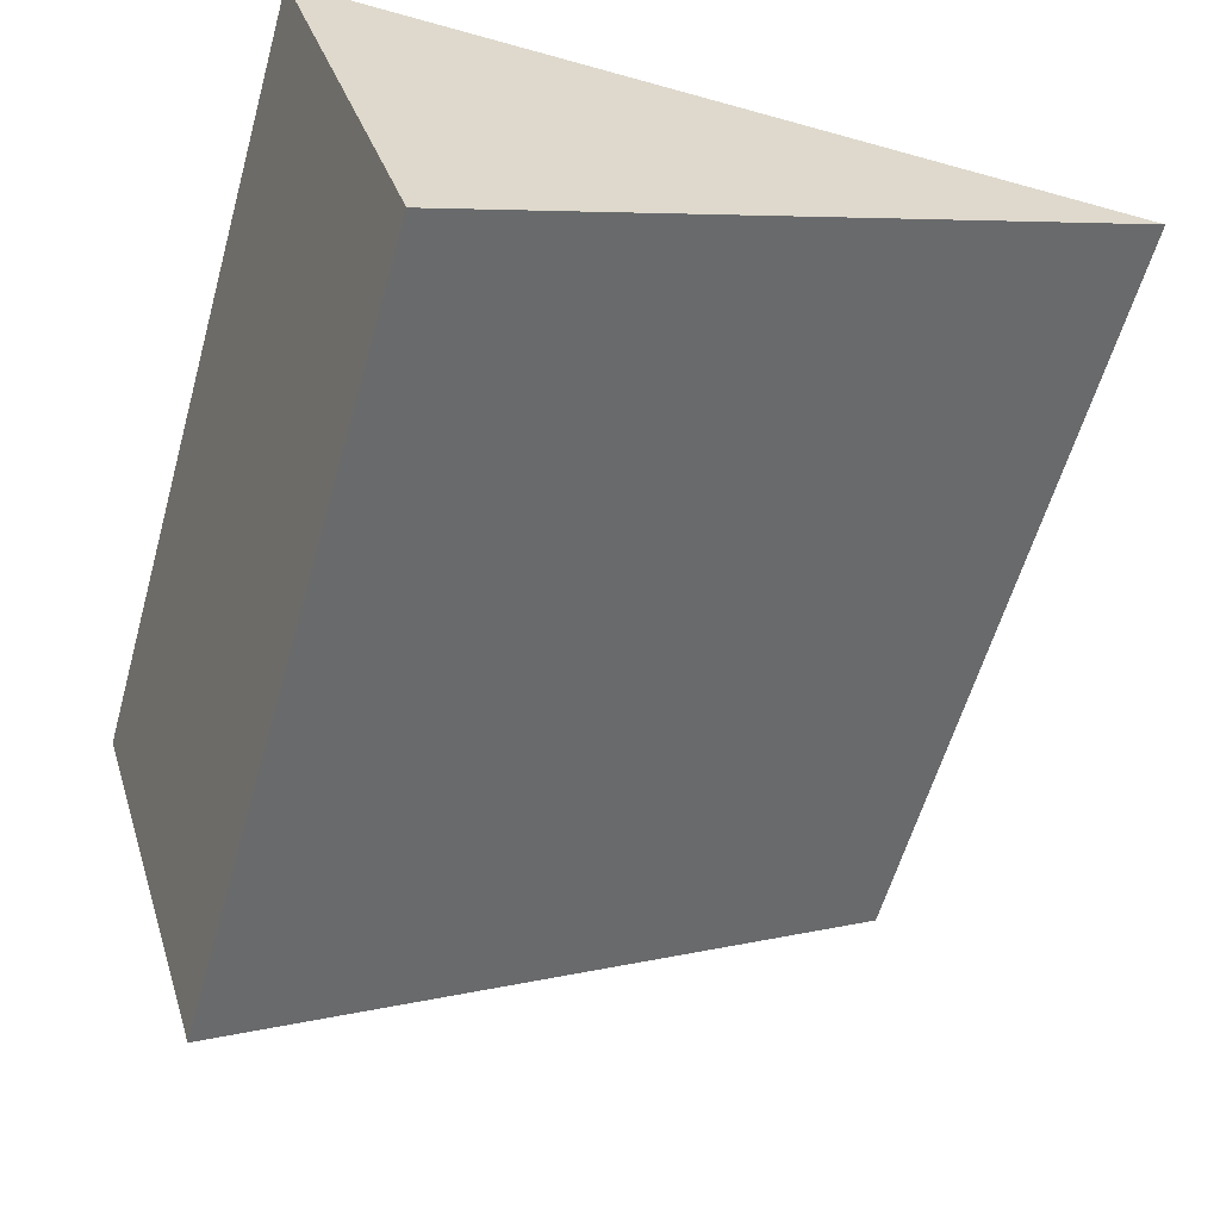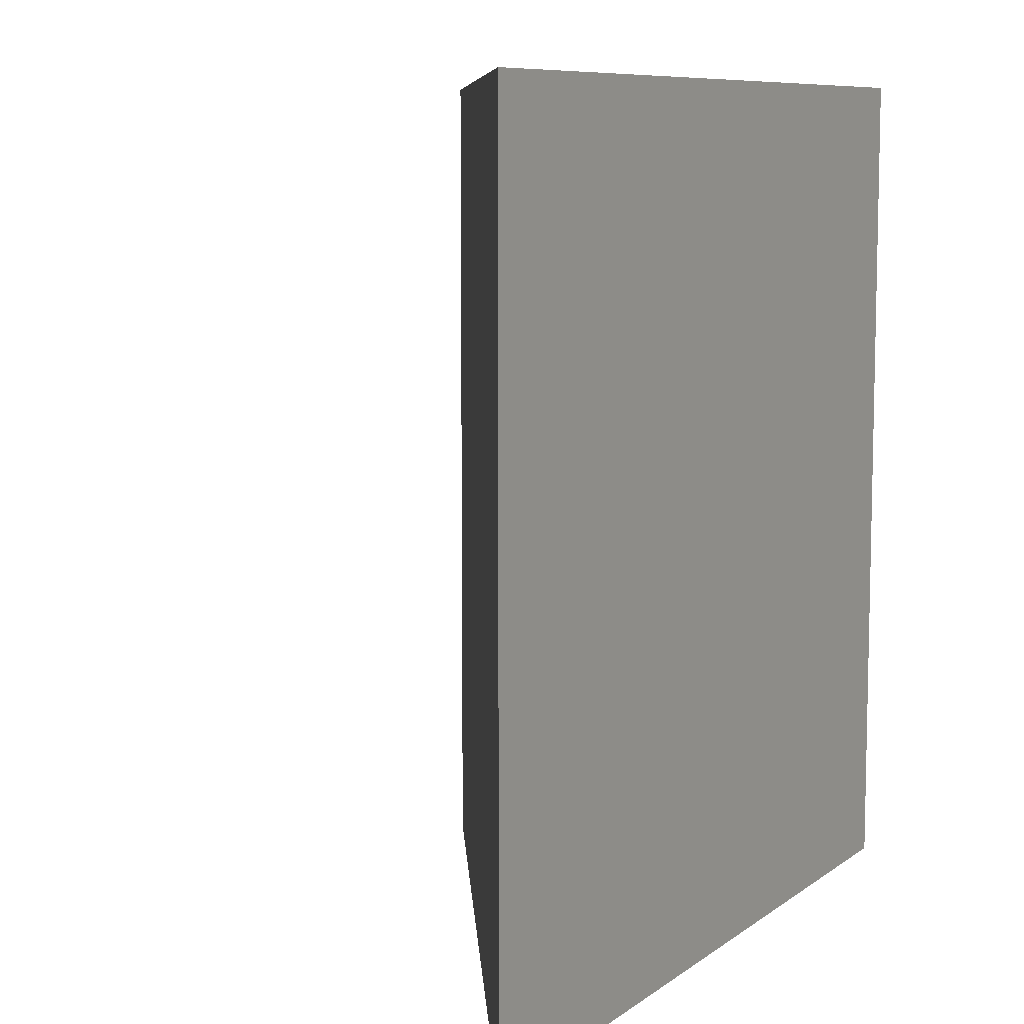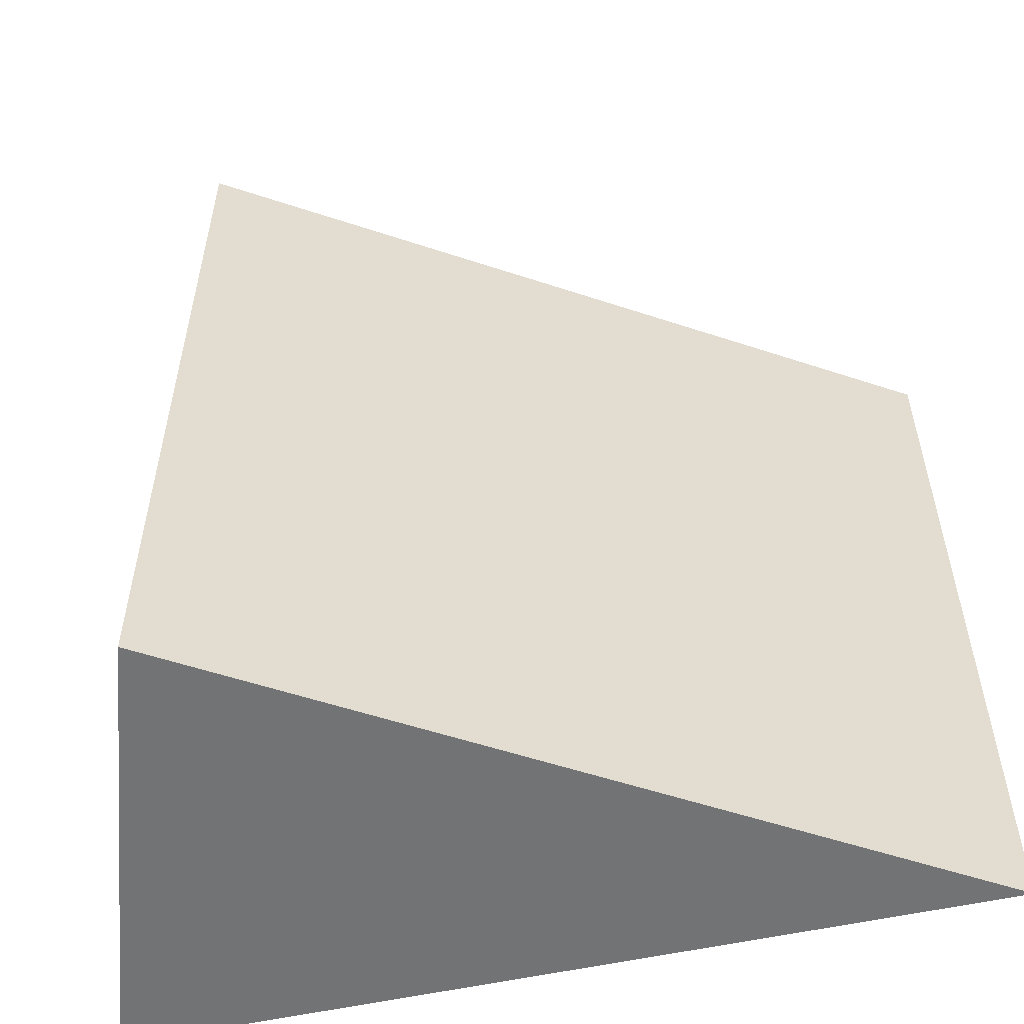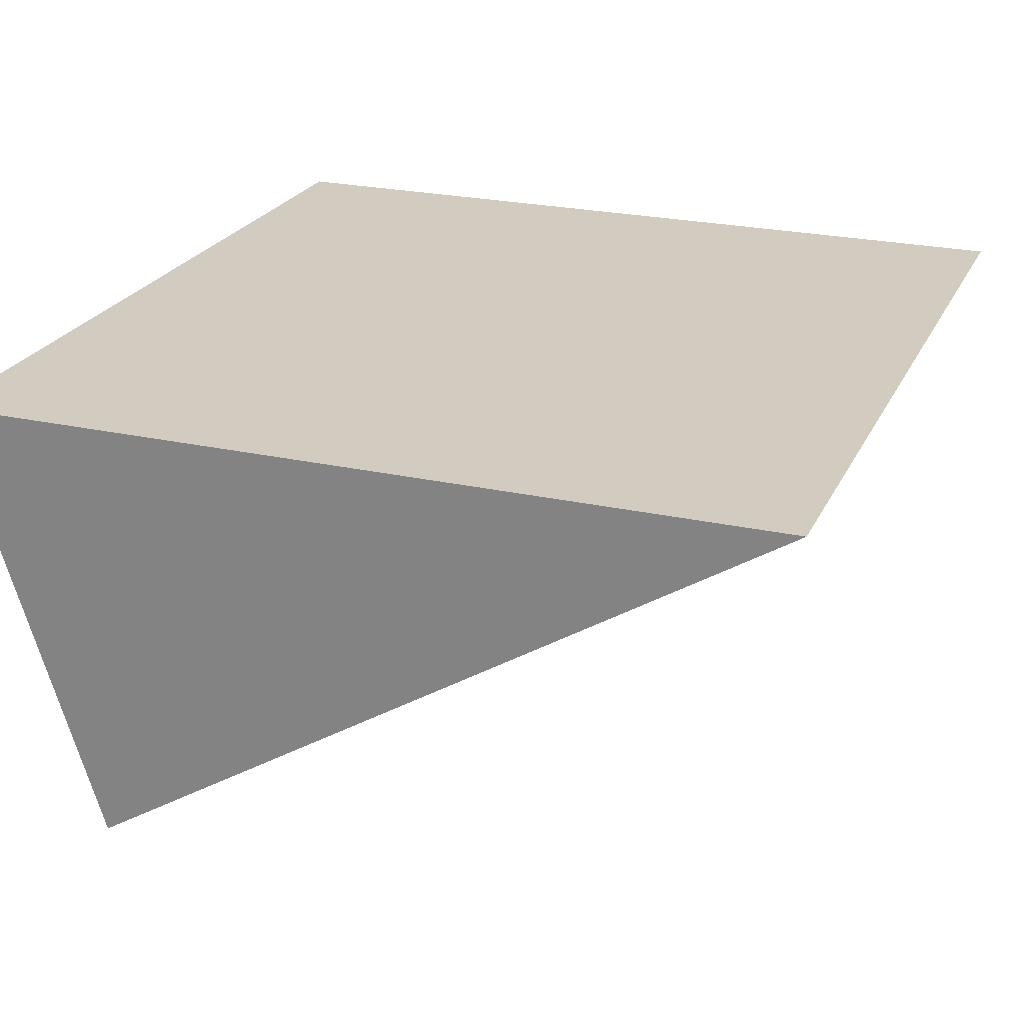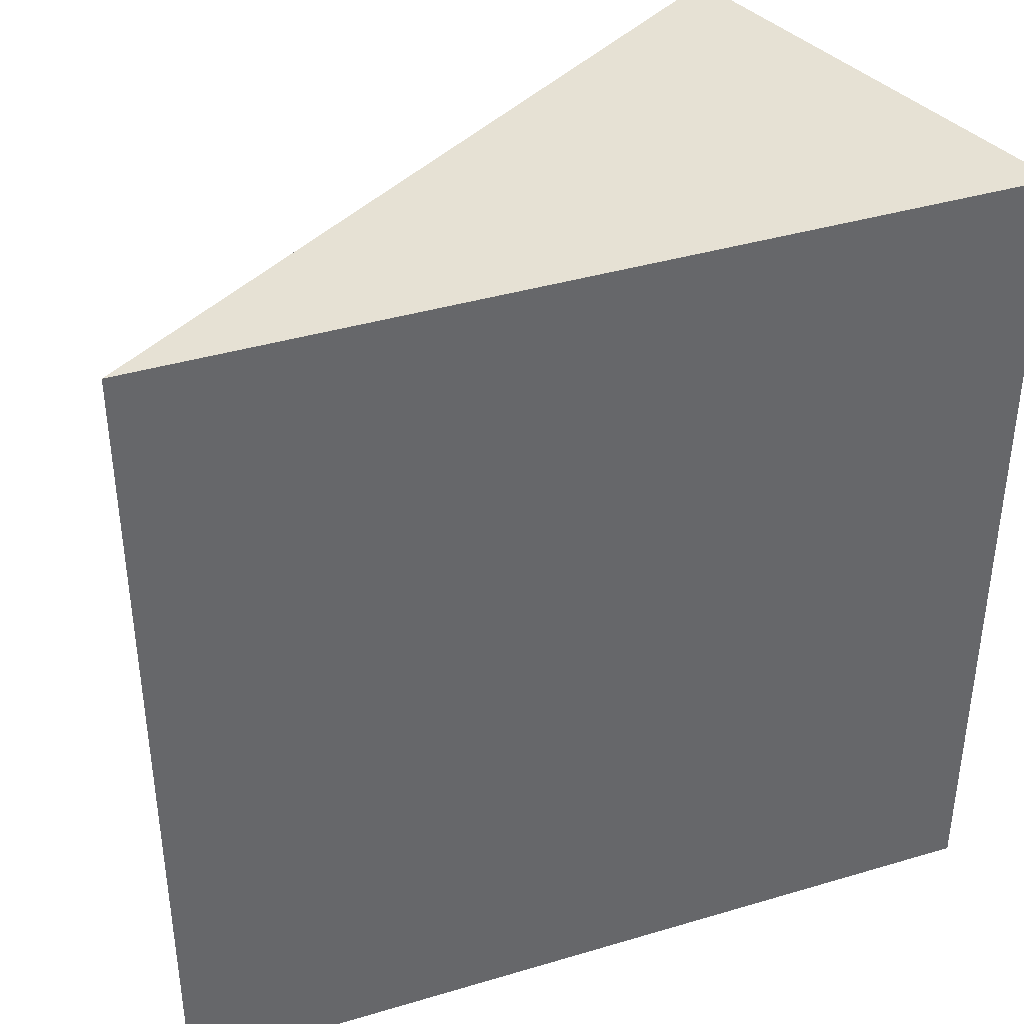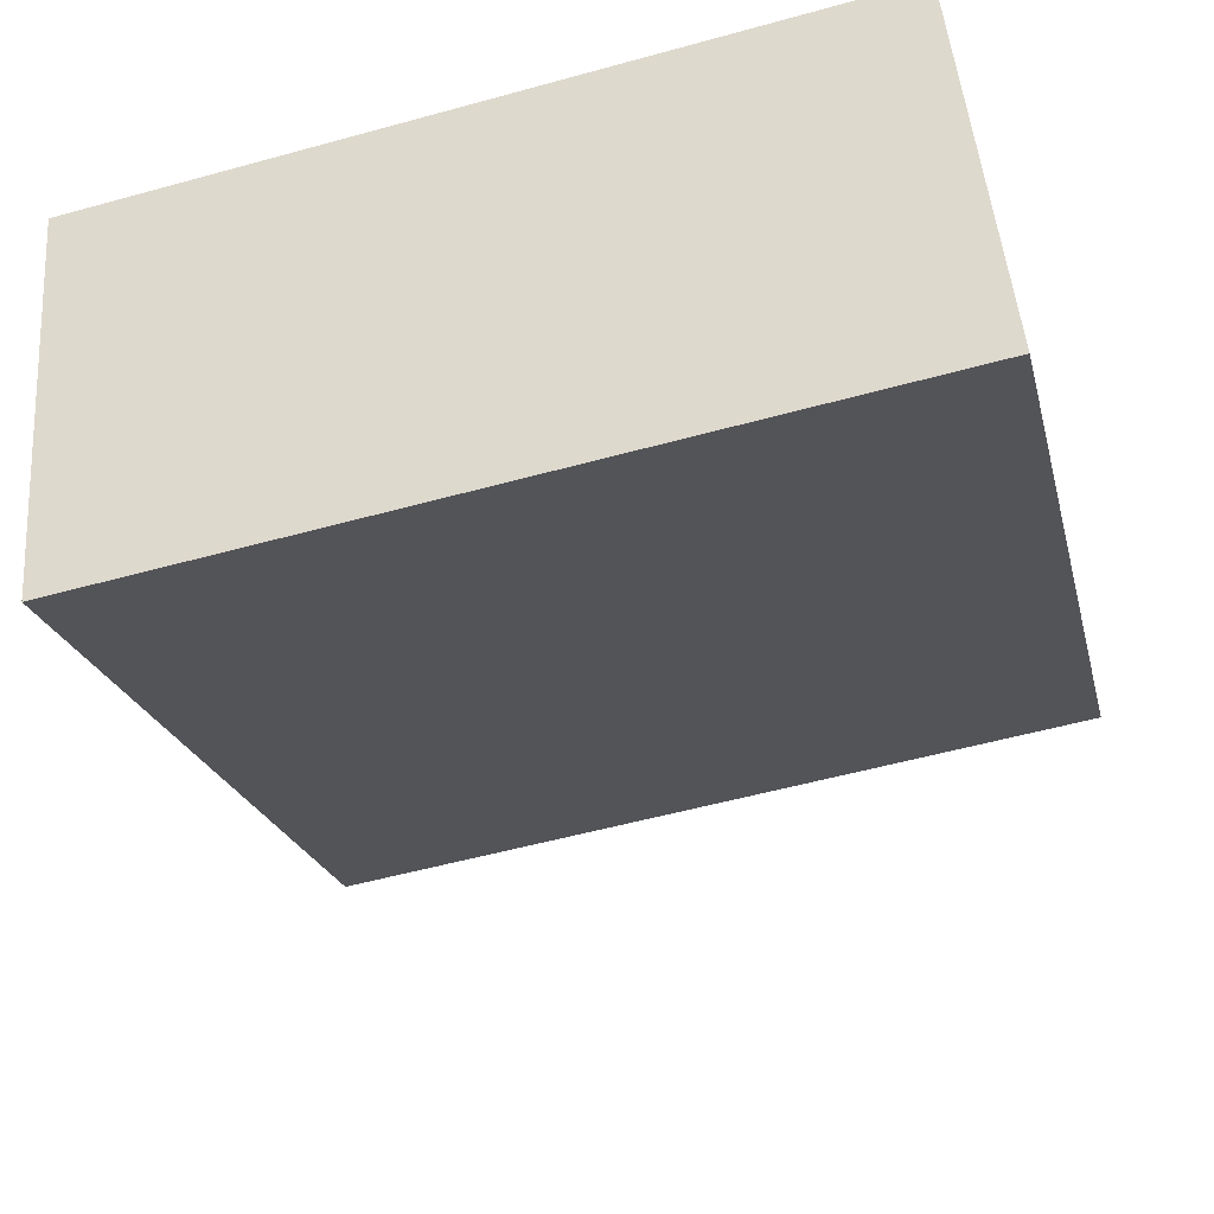
<metadata>
{"format":"obj","ext":"obj","renderer":"f3d","projection":"perspective","resolution":1024,"background":"white","views":[{"elev":-59.7,"azim":164.1,"up":"+Z"},{"elev":8.5,"azim":-61.1,"up":"+Y"},{"elev":-55.9,"azim":-167.1,"up":"+Y"},{"elev":24.1,"azim":-159.4,"up":"+Z"},{"elev":39.2,"azim":-20.4,"up":"+Y"},{"elev":-56.0,"azim":106.0,"up":"+Z"}]}
</metadata>
<code>
v -0.9438 -0.5054 0.1751
v -0.9438 1.495 0.1751
v 0.7217 1.495 -0.8697
v 0.7217 -0.5054 -0.8697
v 1.056 1.495 0.1751
v 1.056 -0.5054 0.1751
f 1 2 3 4
f 4 3 5 6
f 6 5 2 1
f 4 6 1
f 3 2 5

</code>
